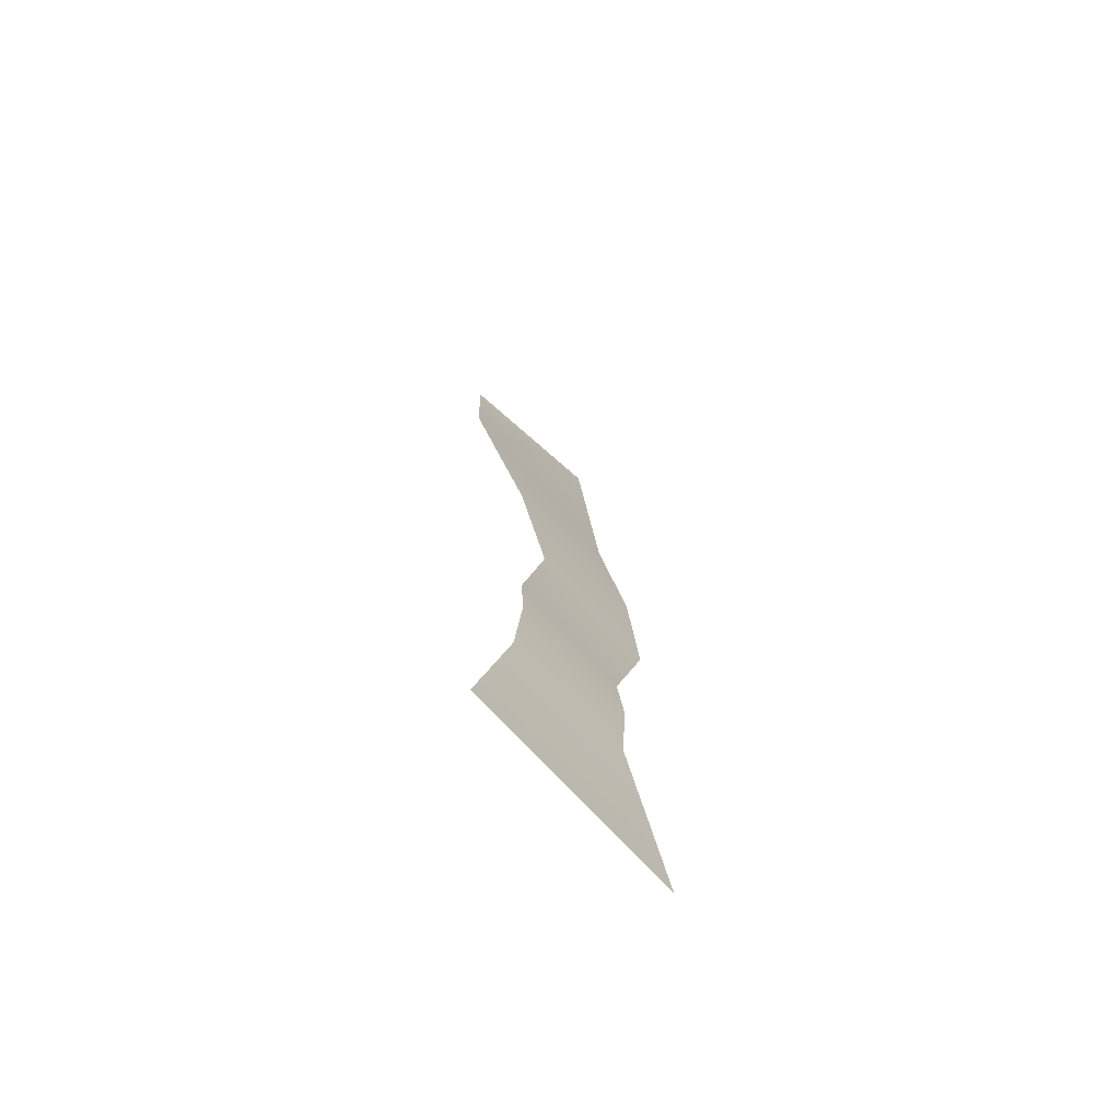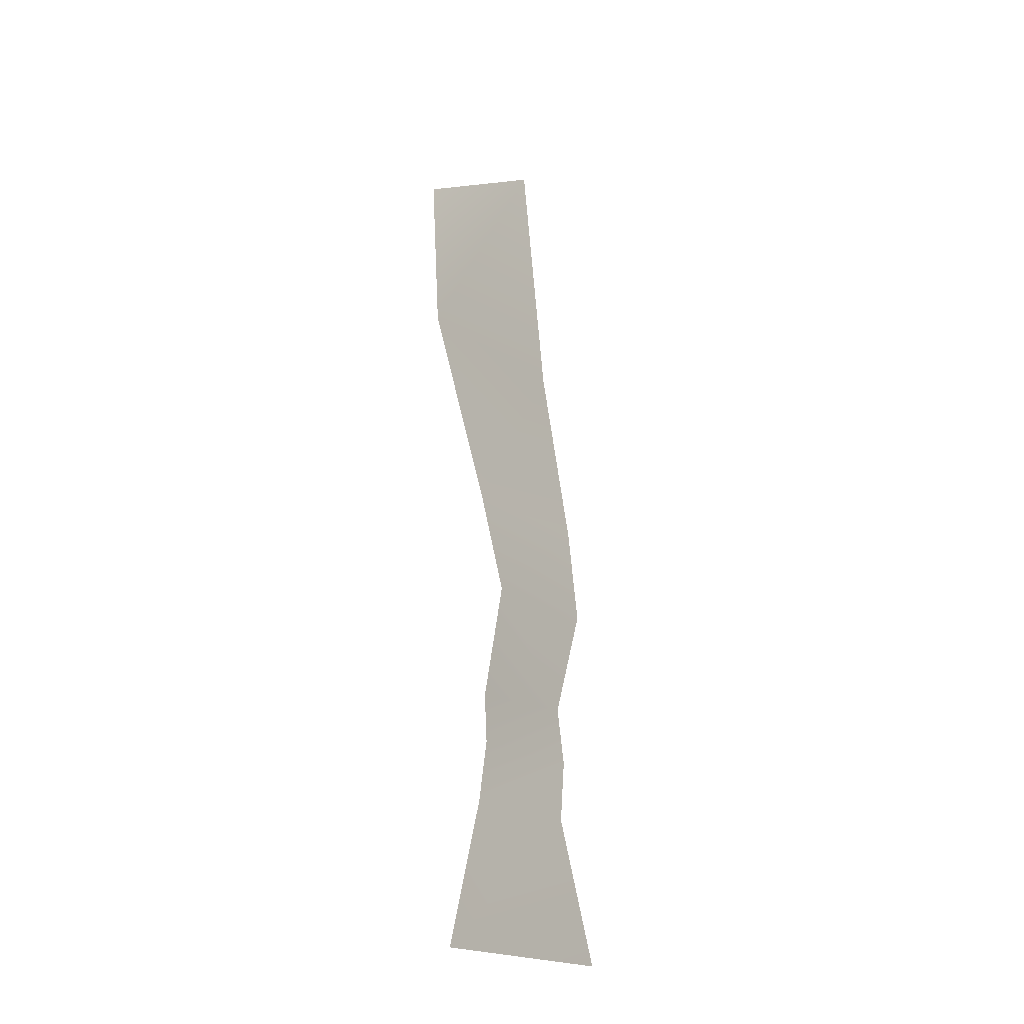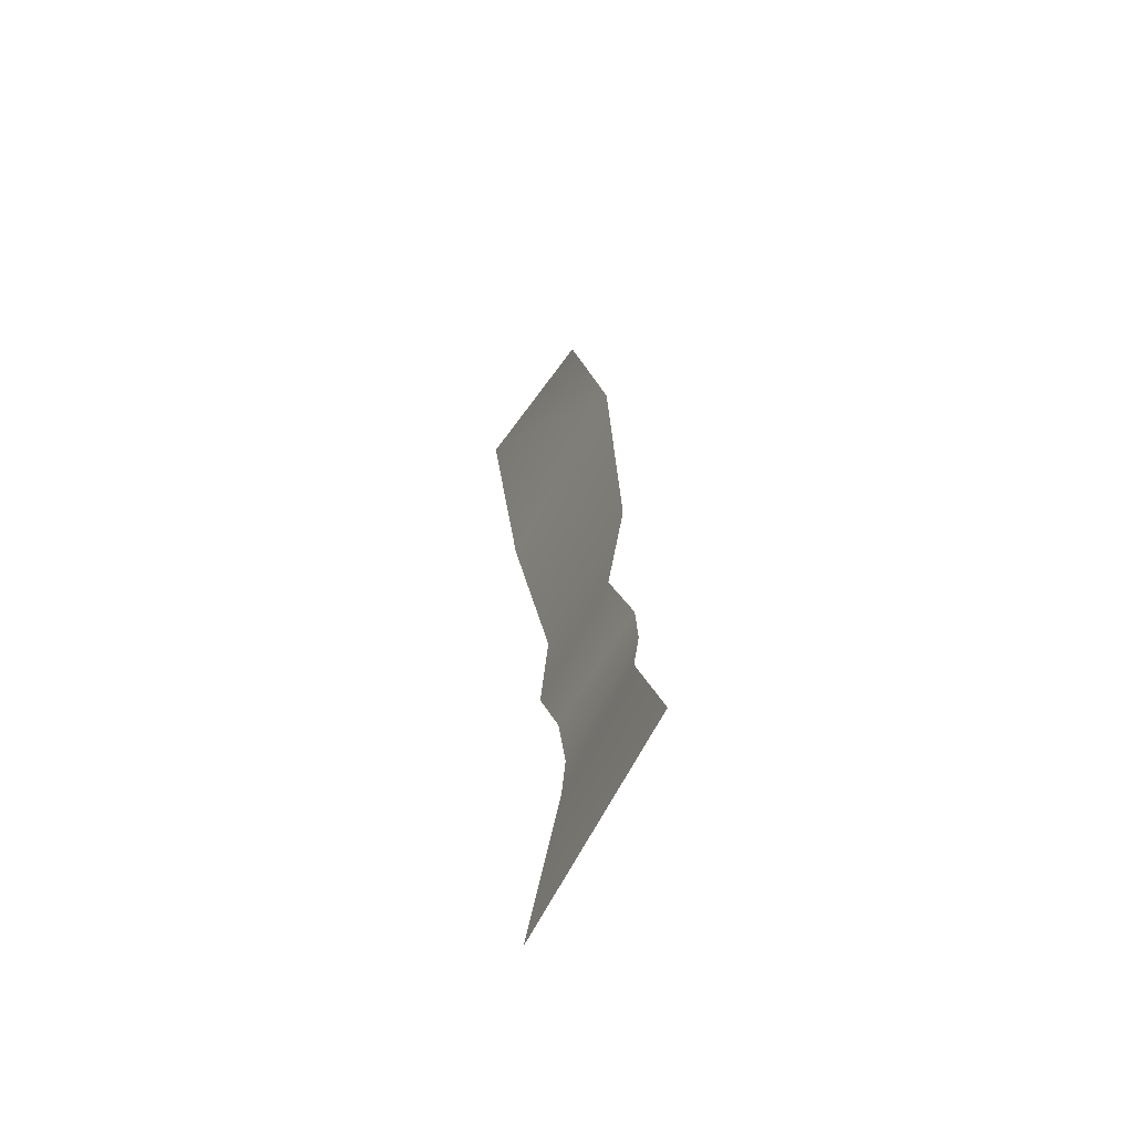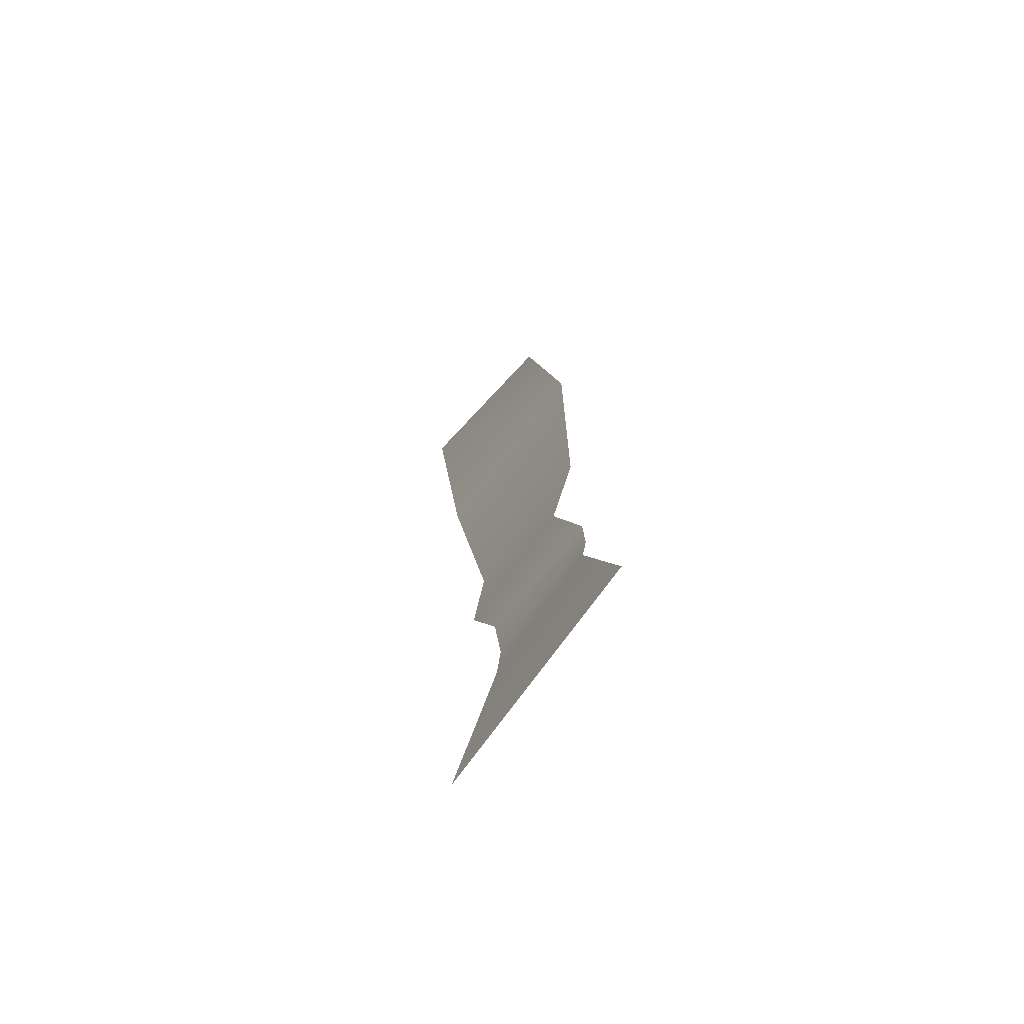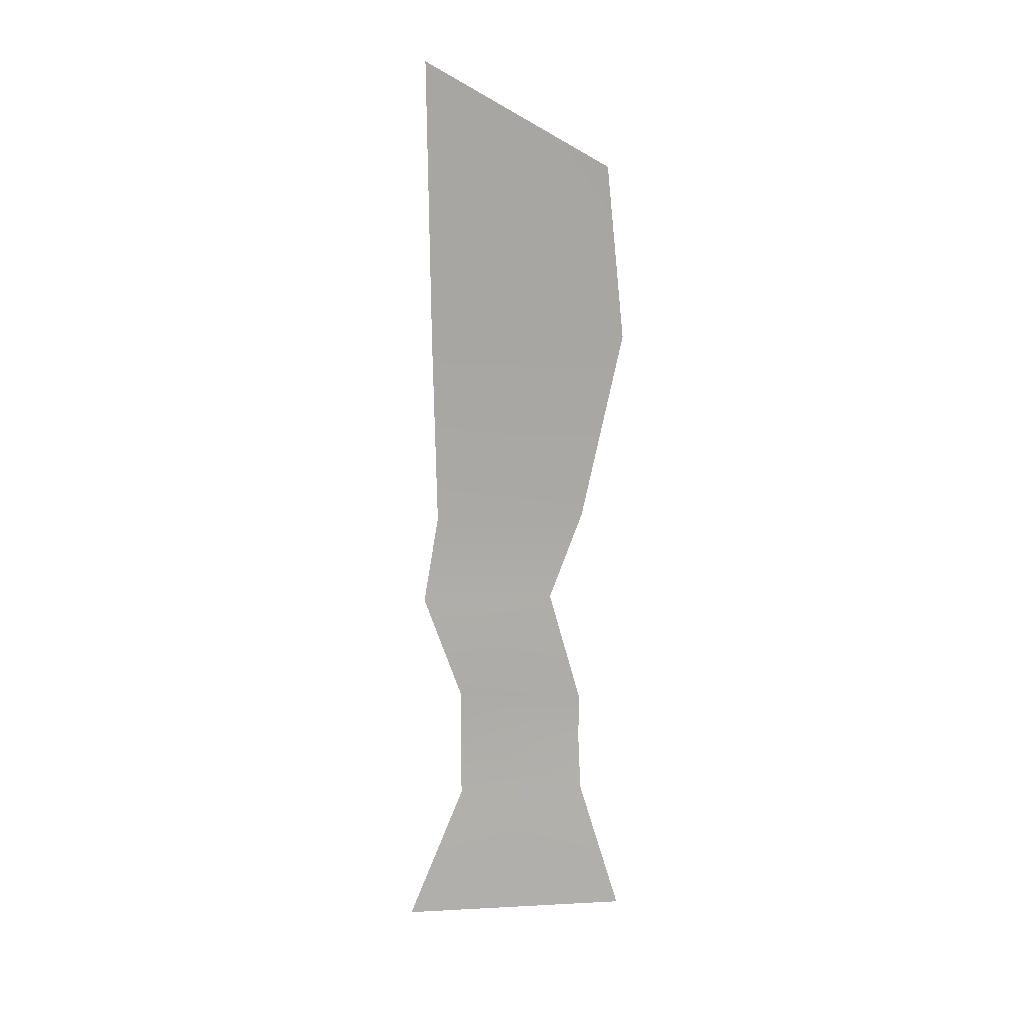
<metadata>
{"format":"obj","ext":"obj","renderer":"f3d","projection":"perspective","resolution":1024,"background":"white","views":[{"elev":-65.7,"azim":-6.0,"up":"+Z"},{"elev":-19.7,"azim":-10.5,"up":"+Z"},{"elev":-65.4,"azim":-73.9,"up":"+Z"},{"elev":-74.0,"azim":-82.8,"up":"+Z"},{"elev":12.7,"azim":-143.8,"up":"+Z"}]}
</metadata>
<code>
v -64.73 73.3 29.11
v -64.06 72.23 18.06
v -69.74 66.64 18.06
v -69.83 68.05 25.04
v -63.25 70.95 10.21
v -62.81 71.37 6.61
v -66.8 67.61 6.61
v -67.79 66.69 10.21
v -69.09 65.49 -7.923
v -67.83 66.65 -2.295
v -63.86 70.21 -2.314
v -62.26 71.87 -7.923
v -63.94 70.32 2.295
v -63.75 70.1 0
v -67.59 66.49 0
v -67.65 66.54 1.847
g water
f 1 2 3
f 1 3 4
f 5 6 7
f 5 7 8
f 9 10 11
f 9 11 12
f 13 14 15
f 13 15 16
f 10 15 14
f 10 14 11
f 13 16 7
f 13 7 6
f 2 5 8
f 2 8 3

</code>
